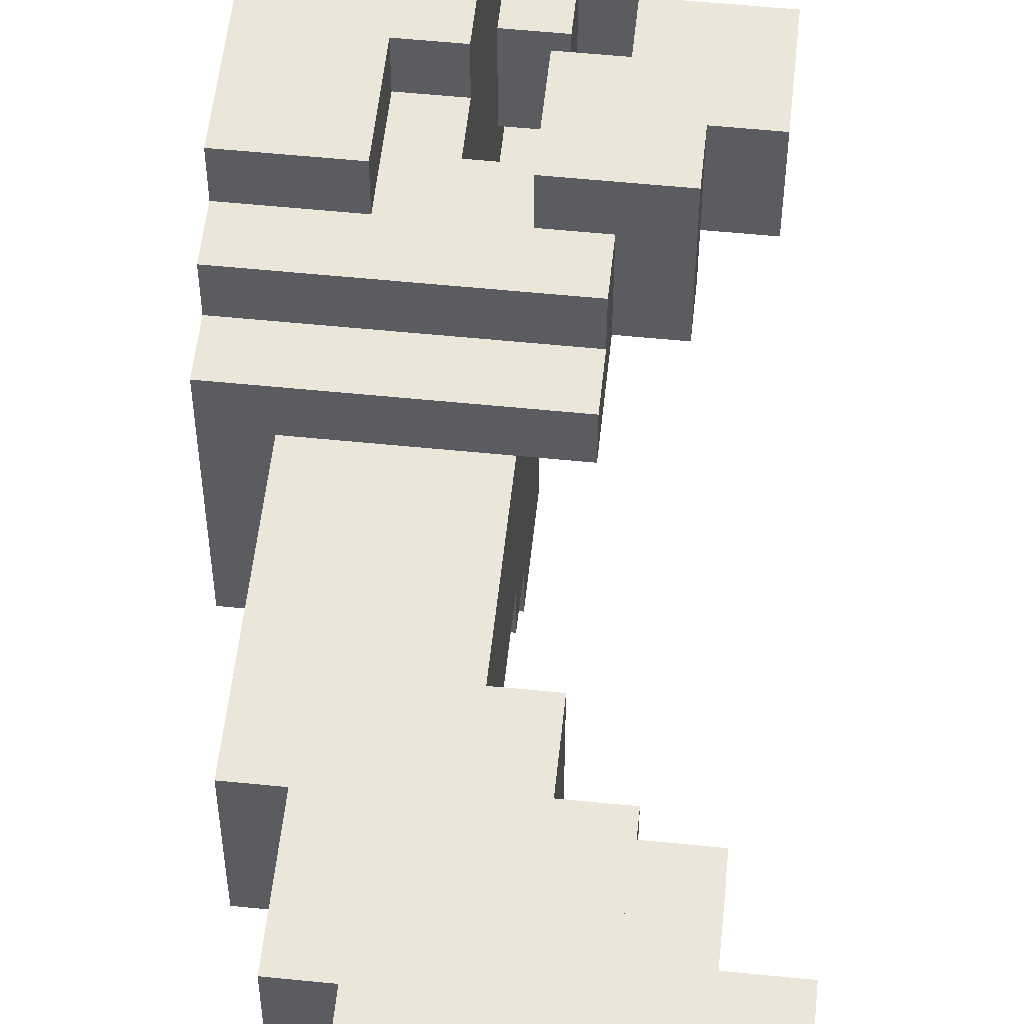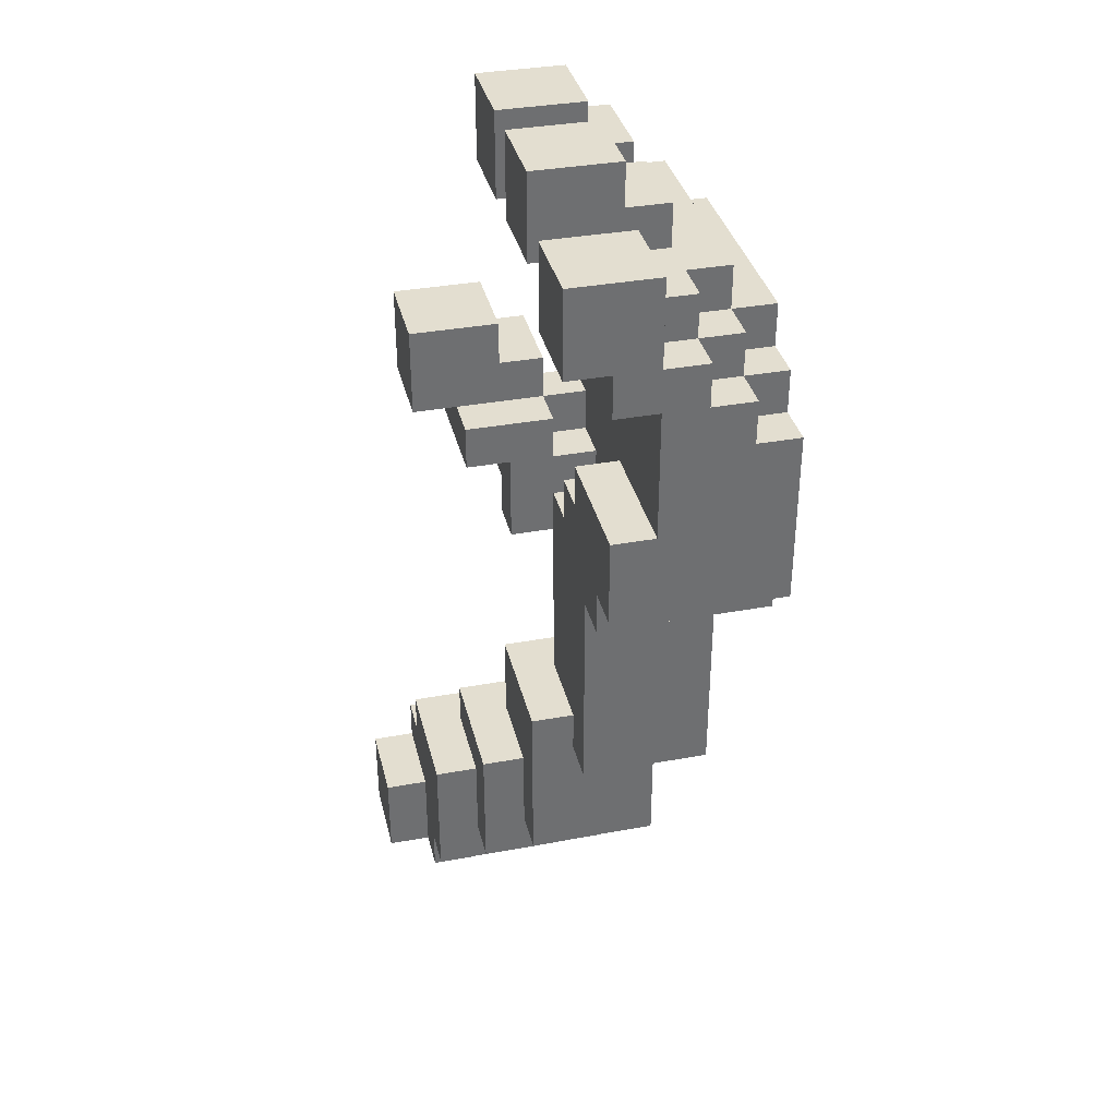
<metadata>
{"format":"obj","ext":"obj","renderer":"f3d","projection":"perspective","resolution":1024,"background":"white","views":[{"elev":55.1,"azim":-173.9,"up":"+Y"},{"elev":35.9,"azim":-13.5,"up":"+Z"}]}
</metadata>
<code>
v -4 7 -8.5
v -4 7 -10.5
v -4 9 -8.5
v -4 9 -10.5
v -3 5 -6.5
v -3 5 -7.5
v -3 5 -9.5
v -3 6 5.5
v -3 6 3.5
v -3 6 -9.5
v -3 6 -10.5
v -3 7 -6.5
v -3 7 -7.5
v -3 7 -8.5
v -3 7 -9.5
v -3 7 -10.5
v -3 8 5.5
v -3 8 3.5
v -3 8 -6.5
v -3 8 -7.5
v -3 8 -8.5
v -3 9 -7.5
v -3 9 -8.5
v -2 4 -5.5
v -2 4 -8.5
v -2 5 3.5
v -2 5 2.5
v -2 5 -6.5
v -2 5 -7.5
v -2 5 -8.5
v -2 6 3.5
v -2 7 -5.5
v -2 7 -6.5
v -2 8 3.5
v -2 8 2.5
v -1 0 9.5
v -1 0 7.5
v -1 2 9.5
v -1 2 7.5
v -1 3 10.5
v -1 3 8.5
v -1 3 -3.5
v -1 3 -4.5
v -1 3 -6.5
v -1 3 -7.5
v -1 4 -5.5
v -1 4 -6.5
v -1 4 -7.5
v -1 5 10.5
v -1 5 8.5
v -1 5 2.5
v -1 5 0.5
v -1 6 10.5
v -1 6 8.5
v -1 6 1.5
v -1 6 0.5
v -1 6 -3.5
v -1 6 -4.5
v -1 6 -5.5
v -1 7 2.5
v -1 7 1.5
v -1 8 10.5
v -1 8 8.5
v 0 0 7.5
v 0 0 6.5
v 0 0 3.5
v 0 0 1.5
v 0 1 1.5
v 0 1 0.5
v 0 2 7.5
v 0 2 6.5
v 0 2 0.5
v 0 2 -0.5
v 0 2 -2.5
v 0 2 -4.5
v 0 3 8.5
v 0 3 7.5
v 0 3 3.5
v 0 3 2.5
v 0 3 -3.5
v 0 3 -4.5
v 0 4 2.5
v 0 4 1.5
v 0 5 8.5
v 0 5 7.5
v 0 5 1.5
v 0 5 0.5
v 0 5 -0.5
v 0 5 -2.5
v 0 5 -3.5
v 0 6 8.5
v 0 6 7.5
v 0 8 8.5
v 0 8 7.5
v 1 0 6.5
v 1 0 4.5
v 1 0 3.5
v 1 2 8.5
v 1 2 6.5
v 1 3 8.5
v 1 3 7.5
v 1 3 3.5
v 1 3 2.5
v 1 4 2.5
v 1 4 1.5
v 1 5 8.5
v 1 5 7.5
v 1 5 2.5
v 1 5 1.5
v 1 6 8.5
v 1 6 7.5
v 1 6 3.5
v 1 6 2.5
v 1 7 4.5
v 1 7 3.5
v 1 8 7.5
v 1 8 6.5
v 1 8 4.5
v 2 7 4.5
v 2 7 2.5
v 2 8 4.5
v 2 8 2.5
v -2 6 -9.5
v -2 6 -10.5
v -2 8 -7.5
v -2 8 -9.5
v -2 9 -7.5
v -2 9 -10.5
v -1 6 5.5
v -1 6 4.5
v -1 8 5.5
v -1 8 4.5
v 0 5 3.5
v 0 5 2.5
v 0 5 -8.5
v 0 5 -9.5
v 0 6 4.5
v 0 6 3.5
v 0 6 2.5
v 0 7 3.5
v 0 7 2.5
v 0 7 -6.5
v 0 7 -8.5
v 0 8 4.5
v 0 8 2.5
v 0 8 -6.5
v 0 8 -9.5
v 1 0 9.5
v 1 0 8.5
v 1 0 7.5
v 1 1 8.5
v 1 1 7.5
v 1 2 9.5
v 1 2 8.5
v 1 3 10.5
v 1 3 9.5
v 1 4 -7.5
v 1 4 -8.5
v 1 5 10.5
v 1 5 9.5
v 1 6 10.5
v 1 6 9.5
v 1 6 -5.5
v 1 6 -6.5
v 1 6 -7.5
v 1 7 -5.5
v 1 7 -8.5
v 1 8 10.5
v 1 8 9.5
v 2 0 7.5
v 2 0 6.5
v 2 1 8.5
v 2 1 7.5
v 2 1 6.5
v 2 2 8.5
v 2 2 7.5
v 2 3 9.5
v 2 3 8.5
v 2 3 -4.5
v 2 3 -6.5
v 2 3 -7.5
v 2 5 9.5
v 2 5 8.5
v 2 5 -3.5
v 2 5 -4.5
v 2 6 9.5
v 2 6 8.5
v 2 6 -3.5
v 2 6 -4.5
v 2 6 -6.5
v 2 6 -7.5
v 2 7 8.5
v 2 7 7.5
v 2 8 9.5
v 2 8 7.5
v 3 0 6.5
v 3 0 5.5
v 3 1 7.5
v 3 1 6.5
v 3 1 5.5
v 3 2 8.5
v 3 2 7.5
v 3 2 6.5
v 3 2 0.5
v 3 2 -0.5
v 3 2 -2.5
v 3 2 -4.5
v 3 3 8.5
v 3 3 7.5
v 3 5 8.5
v 3 5 7.5
v 3 5 0.5
v 3 5 -0.5
v 3 5 -2.5
v 3 5 -4.5
v 3 7 8.5
v 3 7 7.5
v 3 7 6.5
v 3 8 7.5
v 3 8 6.5
v 4 0 5.5
v 4 0 4.5
v 4 0 2.5
v 4 0 1.5
v 4 1 6.5
v 4 1 5.5
v 4 1 1.5
v 4 1 0.5
v 4 2 7.5
v 4 2 6.5
v 4 6 1.5
v 4 6 0.5
v 4 7 7.5
v 4 7 6.5
v 4 7 2.5
v 4 7 1.5
v 4 8 6.5
v 4 8 4.5
v 4 8 2.5
v -1 3 10.5
v -1 5 10.5
v -1 6 10.5
v -1 8 10.5
v 1 3 10.5
v 1 5 10.5
v 1 6 10.5
v 1 8 10.5
v -1 0 9.5
v -1 2 9.5
v 1 0 9.5
v 1 2 9.5
v 1 3 9.5
v 1 5 9.5
v 1 6 9.5
v 1 8 9.5
v 2 3 9.5
v 2 5 9.5
v 2 6 9.5
v 2 8 9.5
v 1 1 8.5
v 1 2 8.5
v 1 3 8.5
v 1 5 8.5
v 1 6 8.5
v 2 1 8.5
v 2 2 8.5
v 2 3 8.5
v 2 5 8.5
v 2 6 8.5
v 2 7 8.5
v 3 2 8.5
v 3 3 8.5
v 3 5 8.5
v 3 7 8.5
v 1 0 7.5
v 1 1 7.5
v 2 0 7.5
v 2 1 7.5
v 2 2 7.5
v 2 7 7.5
v 2 8 7.5
v 3 1 7.5
v 3 2 7.5
v 3 3 7.5
v 3 5 7.5
v 3 7 7.5
v 3 8 7.5
v 4 2 7.5
v 4 7 7.5
v 2 0 6.5
v 2 1 6.5
v 3 0 6.5
v 3 1 6.5
v 3 2 6.5
v 3 7 6.5
v 3 8 6.5
v 4 1 6.5
v 4 2 6.5
v 4 7 6.5
v 4 8 6.5
v -3 6 5.5
v -3 8 5.5
v -1 6 5.5
v -1 8 5.5
v 3 0 5.5
v 3 1 5.5
v 4 0 5.5
v 4 1 5.5
v -1 6 4.5
v -1 8 4.5
v 0 6 4.5
v 0 8 4.5
v -2 5 3.5
v -2 6 3.5
v 0 0 3.5
v 0 3 3.5
v 0 5 3.5
v 0 6 3.5
v 0 7 3.5
v 1 0 3.5
v 1 3 3.5
v 1 6 3.5
v 1 7 3.5
v 0 3 2.5
v 0 4 2.5
v 0 5 2.5
v 0 6 2.5
v 1 3 2.5
v 1 4 2.5
v 1 5 2.5
v 1 6 2.5
v 0 4 1.5
v 0 5 1.5
v 1 4 1.5
v 1 5 1.5
v -1 3 -3.5
v -1 6 -3.5
v 0 3 -3.5
v 0 5 -3.5
v 2 5 -3.5
v 2 6 -3.5
v -2 4 -5.5
v -2 7 -5.5
v -1 4 -5.5
v -1 6 -5.5
v 1 6 -5.5
v 1 7 -5.5
v -3 5 -6.5
v -3 7 -6.5
v -3 8 -6.5
v -2 5 -6.5
v -2 7 -6.5
v 0 7 -6.5
v 0 8 -6.5
v -3 8 -7.5
v -3 9 -7.5
v -2 8 -7.5
v -2 9 -7.5
v -4 7 -8.5
v -4 9 -8.5
v -3 7 -8.5
v -3 8 -8.5
v -3 9 -8.5
v -1 3 8.5
v -1 5 8.5
v -1 6 8.5
v -1 8 8.5
v 0 3 8.5
v 0 5 8.5
v 0 6 8.5
v 0 8 8.5
v -1 0 7.5
v -1 2 7.5
v 0 0 7.5
v 0 2 7.5
v 0 3 7.5
v 0 5 7.5
v 0 6 7.5
v 0 8 7.5
v 1 3 7.5
v 1 5 7.5
v 1 6 7.5
v 1 8 7.5
v 0 0 6.5
v 0 2 6.5
v 1 0 6.5
v 1 2 6.5
v 1 7 4.5
v 1 8 4.5
v 2 7 4.5
v 2 8 4.5
v -3 6 3.5
v -3 8 3.5
v -2 6 3.5
v -2 8 3.5
v -2 5 2.5
v -2 8 2.5
v -1 5 2.5
v -1 7 2.5
v 0 7 2.5
v 0 8 2.5
v 2 7 2.5
v 2 8 2.5
v 4 7 2.5
v 4 8 2.5
v -1 6 1.5
v -1 7 1.5
v 0 0 1.5
v 0 1 1.5
v 2 0 1.5
v 2 1 1.5
v 4 0 1.5
v 4 1 1.5
v 4 6 1.5
v 4 7 1.5
v -1 5 0.5
v -1 6 0.5
v 0 1 0.5
v 0 2 0.5
v 0 5 0.5
v 2 1 0.5
v 2 2 0.5
v 3 2 0.5
v 3 5 0.5
v 4 1 0.5
v 4 6 0.5
v 0 2 -4.5
v 0 3 -4.5
v 2 3 -4.5
v 2 5 -4.5
v 3 2 -4.5
v 3 5 -4.5
v -1 3 -7.5
v -1 4 -7.5
v 1 4 -7.5
v 1 6 -7.5
v 2 3 -7.5
v 2 6 -7.5
v -2 4 -8.5
v -2 5 -8.5
v 0 5 -8.5
v 0 7 -8.5
v 1 4 -8.5
v 1 7 -8.5
v -3 5 -9.5
v -3 6 -9.5
v -2 6 -9.5
v -2 8 -9.5
v 0 5 -9.5
v 0 8 -9.5
v -4 7 -10.5
v -4 9 -10.5
v -3 6 -10.5
v -3 7 -10.5
v -2 6 -10.5
v -2 9 -10.5
v -1 0 9.5
v 1 0 9.5
v 0 0 8.5
v 1 0 8.5
v -1 0 7.5
v 0 0 7.5
v 1 0 7.5
v 2 0 7.5
v 0 0 6.5
v 1 0 6.5
v 2 0 6.5
v 3 0 6.5
v 2 0 5.5
v 3 0 5.5
v 4 0 5.5
v 1 0 4.5
v 3 0 4.5
v 4 0 4.5
v 0 0 3.5
v 1 0 3.5
v 1 0 2.5
v 2 0 2.5
v 4 0 2.5
v 0 0 1.5
v 2 0 1.5
v 4 0 1.5
v 1 1 8.5
v 2 1 8.5
v 1 1 7.5
v 2 1 7.5
v 3 1 7.5
v 2 1 6.5
v 3 1 6.5
v 4 1 6.5
v 3 1 5.5
v 4 1 5.5
v 0 1 1.5
v 2 1 1.5
v 4 1 1.5
v 0 1 0.5
v 2 1 0.5
v 4 1 0.5
v 2 2 8.5
v 3 2 8.5
v 2 2 7.5
v 3 2 7.5
v 4 2 7.5
v 3 2 6.5
v 4 2 6.5
v 0 2 0.5
v 2 2 0.5
v 3 2 0.5
v 0 2 -0.5
v 3 2 -0.5
v 0 2 -2.5
v 3 2 -2.5
v 0 2 -4.5
v 3 2 -4.5
v -1 3 10.5
v 1 3 10.5
v 0 3 9.5
v 1 3 9.5
v 2 3 9.5
v -1 3 8.5
v 0 3 8.5
v 1 3 8.5
v 2 3 8.5
v 0 3 7.5
v 1 3 7.5
v -1 3 -3.5
v 0 3 -3.5
v -1 3 -4.5
v 0 3 -4.5
v 2 3 -4.5
v -1 3 -6.5
v 2 3 -6.5
v -1 3 -7.5
v 2 3 -7.5
v -2 4 -5.5
v -1 4 -5.5
v -1 4 -6.5
v -1 4 -7.5
v 1 4 -7.5
v -2 4 -8.5
v 1 4 -8.5
v -2 5 3.5
v 0 5 3.5
v -2 5 2.5
v -1 5 2.5
v 0 5 2.5
v 1 5 2.5
v 0 5 1.5
v 1 5 1.5
v -1 5 0.5
v 0 5 0.5
v -3 5 -6.5
v -2 5 -6.5
v -3 5 -7.5
v -2 5 -7.5
v -2 5 -8.5
v 0 5 -8.5
v -3 5 -9.5
v 0 5 -9.5
v -1 6 10.5
v 1 6 10.5
v 0 6 9.5
v 1 6 9.5
v 2 6 9.5
v -1 6 8.5
v 0 6 8.5
v 1 6 8.5
v 2 6 8.5
v 0 6 7.5
v 1 6 7.5
v -3 6 5.5
v -1 6 5.5
v -2 6 4.5
v -1 6 4.5
v 0 6 4.5
v -3 6 3.5
v -2 6 3.5
v 0 6 3.5
v 1 6 3.5
v 0 6 2.5
v 1 6 2.5
v -3 6 -9.5
v -2 6 -9.5
v -3 6 -10.5
v -2 6 -10.5
v -4 7 -8.5
v -3 7 -8.5
v -3 7 -9.5
v -4 7 -10.5
v -3 7 -10.5
v -1 2 9.5
v 1 2 9.5
v 0 2 8.5
v 1 2 8.5
v -1 2 7.5
v 0 2 7.5
v 0 2 6.5
v 1 2 6.5
v 0 3 3.5
v 1 3 3.5
v 0 3 2.5
v 1 3 2.5
v 0 4 2.5
v 1 4 2.5
v 0 4 1.5
v 1 4 1.5
v -1 5 10.5
v 1 5 10.5
v 0 5 9.5
v 1 5 9.5
v 2 5 9.5
v -1 5 8.5
v 0 5 8.5
v 1 5 8.5
v 2 5 8.5
v 0 5 7.5
v 1 5 7.5
v 0 5 0.5
v 3 5 0.5
v 0 5 -0.5
v 3 5 -0.5
v 0 5 -2.5
v 3 5 -2.5
v 0 5 -3.5
v 2 5 -3.5
v 2 5 -4.5
v 3 5 -4.5
v -1 6 1.5
v 4 6 1.5
v -1 6 0.5
v 4 6 0.5
v -1 6 -3.5
v 2 6 -3.5
v -1 6 -4.5
v 2 6 -4.5
v -1 6 -5.5
v 1 6 -5.5
v 1 6 -6.5
v 2 6 -6.5
v 1 6 -7.5
v 2 6 -7.5
v 2 7 8.5
v 3 7 8.5
v 2 7 7.5
v 3 7 7.5
v 4 7 7.5
v 3 7 6.5
v 4 7 6.5
v 1 7 4.5
v 2 7 4.5
v 0 7 3.5
v 1 7 3.5
v -1 7 2.5
v 0 7 2.5
v 2 7 2.5
v 4 7 2.5
v -1 7 1.5
v 4 7 1.5
v -2 7 -5.5
v 1 7 -5.5
v -2 7 -6.5
v 0 7 -6.5
v 0 7 -8.5
v 1 7 -8.5
v -1 8 10.5
v 1 8 10.5
v 0 8 9.5
v 1 8 9.5
v 2 8 9.5
v -1 8 8.5
v 0 8 8.5
v 0 8 7.5
v 1 8 7.5
v 2 8 7.5
v 3 8 7.5
v 1 8 6.5
v 2 8 6.5
v 3 8 6.5
v 4 8 6.5
v -3 8 5.5
v -1 8 5.5
v 2 8 5.5
v 3 8 5.5
v -2 8 4.5
v -1 8 4.5
v 0 8 4.5
v 1 8 4.5
v 2 8 4.5
v 3 8 4.5
v 4 8 4.5
v -3 8 3.5
v -2 8 3.5
v -2 8 2.5
v 0 8 2.5
v 2 8 2.5
v 4 8 2.5
v -3 8 -6.5
v 0 8 -6.5
v -3 8 -7.5
v -2 8 -7.5
v -2 8 -9.5
v 0 8 -9.5
v -3 9 -7.5
v -2 9 -7.5
v -4 9 -8.5
v -3 9 -8.5
v -4 9 -10.5
v -2 9 -10.5
f 3 2 1
f 4 2 3
f 10 7 6
f 12 6 5
f 13 10 6
f 13 6 12
f 14 10 13
f 15 11 10
f 15 10 14
f 16 11 15
f 17 9 8
f 18 9 17
f 19 14 13
f 19 13 12
f 20 14 19
f 21 14 20
f 22 21 20
f 23 21 22
f 28 25 24
f 29 25 28
f 30 25 29
f 31 27 26
f 32 28 24
f 33 28 32
f 34 27 31
f 35 27 34
f 38 37 36
f 39 37 38
f 46 44 43
f 47 45 44
f 47 44 46
f 48 45 47
f 49 41 40
f 50 41 49
f 55 52 51
f 56 52 55
f 57 43 42
f 58 46 43
f 58 43 57
f 59 46 58
f 60 55 51
f 61 55 60
f 62 54 53
f 63 54 62
f 68 67 66
f 70 65 64
f 71 65 70
f 72 69 68
f 78 68 66
f 78 72 68
f 79 72 78
f 80 75 74
f 81 75 80
f 82 72 79
f 83 72 82
f 84 77 76
f 85 77 84
f 86 72 83
f 87 73 72
f 87 72 86
f 88 74 73
f 88 73 87
f 89 80 74
f 89 74 88
f 90 80 89
f 93 92 91
f 94 92 93
f 99 96 95
f 100 99 98
f 101 99 100
f 102 97 96
f 104 103 102
f 107 99 101
f 108 105 104
f 108 104 102
f 109 105 108
f 110 107 106
f 111 99 107
f 111 107 110
f 112 102 96
f 112 108 102
f 113 108 112
f 114 96 99
f 114 112 96
f 115 112 114
f 116 99 111
f 117 114 99
f 117 99 116
f 118 114 117
f 121 120 119
f 122 120 121
f 123 124 126
f 125 126 127
f 126 124 128
f 127 126 128
f 129 130 131
f 131 130 132
f 133 134 138
f 138 134 139
f 137 138 140
f 135 136 143
f 137 140 144
f 140 141 144
f 144 141 145
f 142 143 146
f 143 136 147
f 146 143 147
f 148 149 151
f 149 150 151
f 151 150 152
f 148 151 153
f 153 151 154
f 155 156 159
f 159 156 160
f 157 158 165
f 163 164 166
f 164 165 166
f 165 158 167
f 166 165 167
f 161 162 168
f 168 162 169
f 170 171 173
f 173 171 174
f 172 173 175
f 175 173 176
f 177 178 182
f 182 178 183
f 179 180 185
f 184 185 188
f 185 180 189
f 188 185 189
f 180 181 190
f 189 180 190
f 190 181 191
f 186 187 192
f 186 192 194
f 192 193 194
f 194 193 195
f 196 197 199
f 199 197 200
f 198 199 202
f 202 199 203
f 201 202 208
f 208 202 209
f 208 209 210
f 210 209 211
f 204 205 212
f 205 206 213
f 212 205 213
f 206 207 214
f 213 206 214
f 214 207 215
f 210 211 216
f 216 211 217
f 217 218 219
f 219 218 220
f 221 222 226
f 223 224 227
f 225 226 230
f 227 228 231
f 223 227 231
f 231 228 232
f 229 230 233
f 230 226 234
f 233 230 234
f 222 223 235
f 223 231 235
f 235 231 236
f 234 226 237
f 226 222 238
f 237 226 238
f 222 235 238
f 238 235 239
f 244 241 240
f 245 241 244
f 246 243 242
f 247 243 246
f 250 249 248
f 251 249 250
f 256 253 252
f 257 253 256
f 258 255 254
f 259 255 258
f 265 261 260
f 265 262 261
f 266 262 265
f 267 262 266
f 268 264 263
f 269 264 268
f 271 267 266
f 272 268 267
f 272 267 271
f 273 270 269
f 273 268 272
f 273 269 268
f 274 270 273
f 277 276 275
f 278 276 277
f 282 279 278
f 283 279 282
f 286 281 280
f 287 281 286
f 288 285 284
f 288 286 285
f 288 284 283
f 289 286 288
f 292 291 290
f 293 291 292
f 297 294 293
f 298 294 297
f 299 296 295
f 300 296 299
f 303 302 301
f 304 302 303
f 307 306 305
f 308 306 307
f 311 310 309
f 312 310 311
f 317 314 313
f 318 314 317
f 320 316 315
f 321 316 320
f 322 319 318
f 323 319 322
f 328 325 324
f 329 325 328
f 330 327 326
f 331 327 330
f 334 333 332
f 335 333 334
f 338 337 336
f 339 337 338
f 340 337 339
f 341 337 340
f 344 343 342
f 345 343 344
f 346 343 345
f 347 343 346
f 351 349 348
f 352 350 349
f 352 349 351
f 353 350 352
f 354 350 353
f 357 356 355
f 358 356 357
f 361 360 359
f 362 360 361
f 363 360 362
f 364 365 368
f 368 365 369
f 366 367 370
f 370 367 371
f 372 373 374
f 374 373 375
f 376 377 380
f 380 377 381
f 378 379 382
f 382 379 383
f 384 385 386
f 386 385 387
f 388 389 390
f 390 389 391
f 392 393 394
f 394 393 395
f 396 397 398
f 398 397 399
f 399 397 400
f 400 397 401
f 402 403 404
f 404 403 405
f 408 409 410
f 410 409 411
f 410 411 412
f 412 411 413
f 406 407 414
f 414 407 415
f 416 417 420
f 418 419 421
f 421 419 422
f 421 422 423
f 420 417 424
f 421 423 425
f 423 424 425
f 424 417 426
f 425 424 426
f 427 428 429
f 427 429 431
f 429 430 431
f 431 430 432
f 433 434 435
f 433 435 437
f 435 436 437
f 437 436 438
f 439 440 441
f 439 441 443
f 441 442 443
f 443 442 444
f 445 446 447
f 445 447 449
f 447 448 449
f 449 448 450
f 451 452 454
f 453 454 455
f 454 452 456
f 455 454 456
f 459 458 457
f 460 458 459
f 461 459 457
f 462 460 459
f 462 459 461
f 463 460 462
f 465 463 462
f 466 464 463
f 466 463 465
f 467 464 466
f 469 468 467
f 469 467 466
f 470 468 469
f 472 469 466
f 472 470 469
f 473 471 470
f 473 470 472
f 474 471 473
f 476 473 472
f 476 474 473
f 477 474 476
f 477 476 475
f 478 474 477
f 479 474 478
f 480 477 475
f 480 478 477
f 481 479 478
f 481 478 480
f 482 479 481
f 485 484 483
f 486 484 485
f 488 487 486
f 489 487 488
f 491 490 489
f 492 490 491
f 496 494 493
f 497 495 494
f 497 494 496
f 498 495 497
f 501 500 499
f 502 500 501
f 504 503 502
f 505 503 504
f 509 507 506
f 509 508 507
f 510 508 509
f 511 510 509
f 512 510 511
f 513 512 511
f 514 512 513
f 517 516 515
f 518 516 517
f 520 517 515
f 521 519 518
f 521 517 520
f 521 518 517
f 522 519 521
f 523 519 522
f 524 522 521
f 525 522 524
f 528 527 526
f 529 527 528
f 531 529 528
f 531 530 529
f 532 530 531
f 533 532 531
f 534 532 533
f 537 536 535
f 538 537 535
f 540 538 535
f 540 539 538
f 541 539 540
f 544 543 542
f 545 543 544
f 546 543 545
f 548 547 546
f 548 546 545
f 549 547 548
f 550 548 545
f 551 548 550
f 554 553 552
f 555 553 554
f 556 555 554
f 558 556 554
f 558 557 556
f 559 557 558
f 562 561 560
f 563 561 562
f 565 562 560
f 566 564 563
f 566 562 565
f 566 563 562
f 567 564 566
f 568 564 567
f 569 567 566
f 570 567 569
f 573 572 571
f 574 572 573
f 576 573 571
f 577 575 574
f 577 573 576
f 577 574 573
f 578 575 577
f 580 579 578
f 581 579 580
f 584 583 582
f 585 583 584
f 588 587 586
f 589 588 586
f 590 588 589
f 591 592 593
f 593 592 594
f 591 593 595
f 593 594 596
f 595 593 596
f 596 594 597
f 597 594 598
f 599 600 601
f 601 600 602
f 603 604 605
f 605 604 606
f 607 608 609
f 609 608 610
f 607 609 612
f 610 611 613
f 612 609 613
f 609 610 613
f 613 611 614
f 614 611 615
f 613 614 616
f 616 614 617
f 618 619 620
f 620 619 621
f 620 621 622
f 622 621 623
f 622 623 624
f 624 623 625
f 625 623 626
f 626 623 627
f 628 629 630
f 630 629 631
f 632 633 634
f 634 633 635
f 634 635 636
f 636 635 637
f 637 635 638
f 638 635 639
f 638 639 640
f 640 639 641
f 642 643 644
f 644 643 645
f 645 646 647
f 647 646 648
f 649 650 652
f 651 652 654
f 652 650 655
f 654 652 655
f 653 654 657
f 655 656 657
f 654 655 657
f 657 656 658
f 659 660 661
f 661 660 662
f 662 660 663
f 663 660 664
f 665 666 667
f 667 666 668
f 665 667 670
f 668 669 671
f 670 667 671
f 667 668 671
f 671 669 672
f 672 669 673
f 673 669 674
f 674 675 676
f 673 674 676
f 676 675 677
f 677 675 678
f 676 677 682
f 677 678 682
f 678 679 682
f 682 679 683
f 680 681 684
f 684 681 685
f 676 682 687
f 682 683 687
f 687 683 688
f 683 679 689
f 688 683 689
f 689 679 690
f 680 684 691
f 685 686 692
f 691 684 692
f 684 685 692
f 692 686 693
f 693 686 694
f 688 689 695
f 689 690 695
f 695 690 696
f 697 698 699
f 699 698 700
f 700 698 701
f 701 698 702
f 703 704 706
f 705 706 707
f 706 704 708
f 707 706 708

</code>
